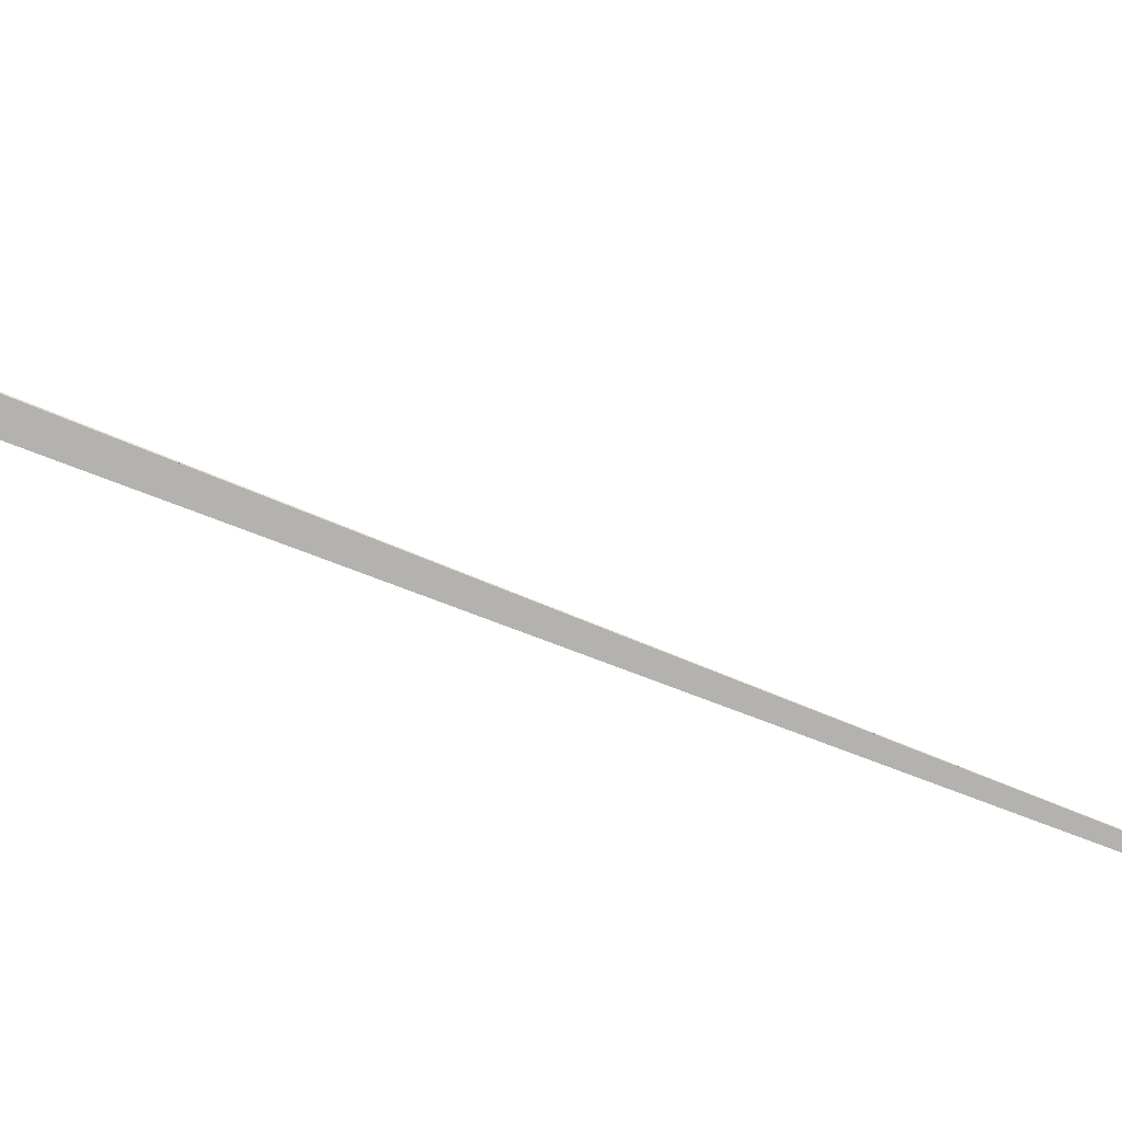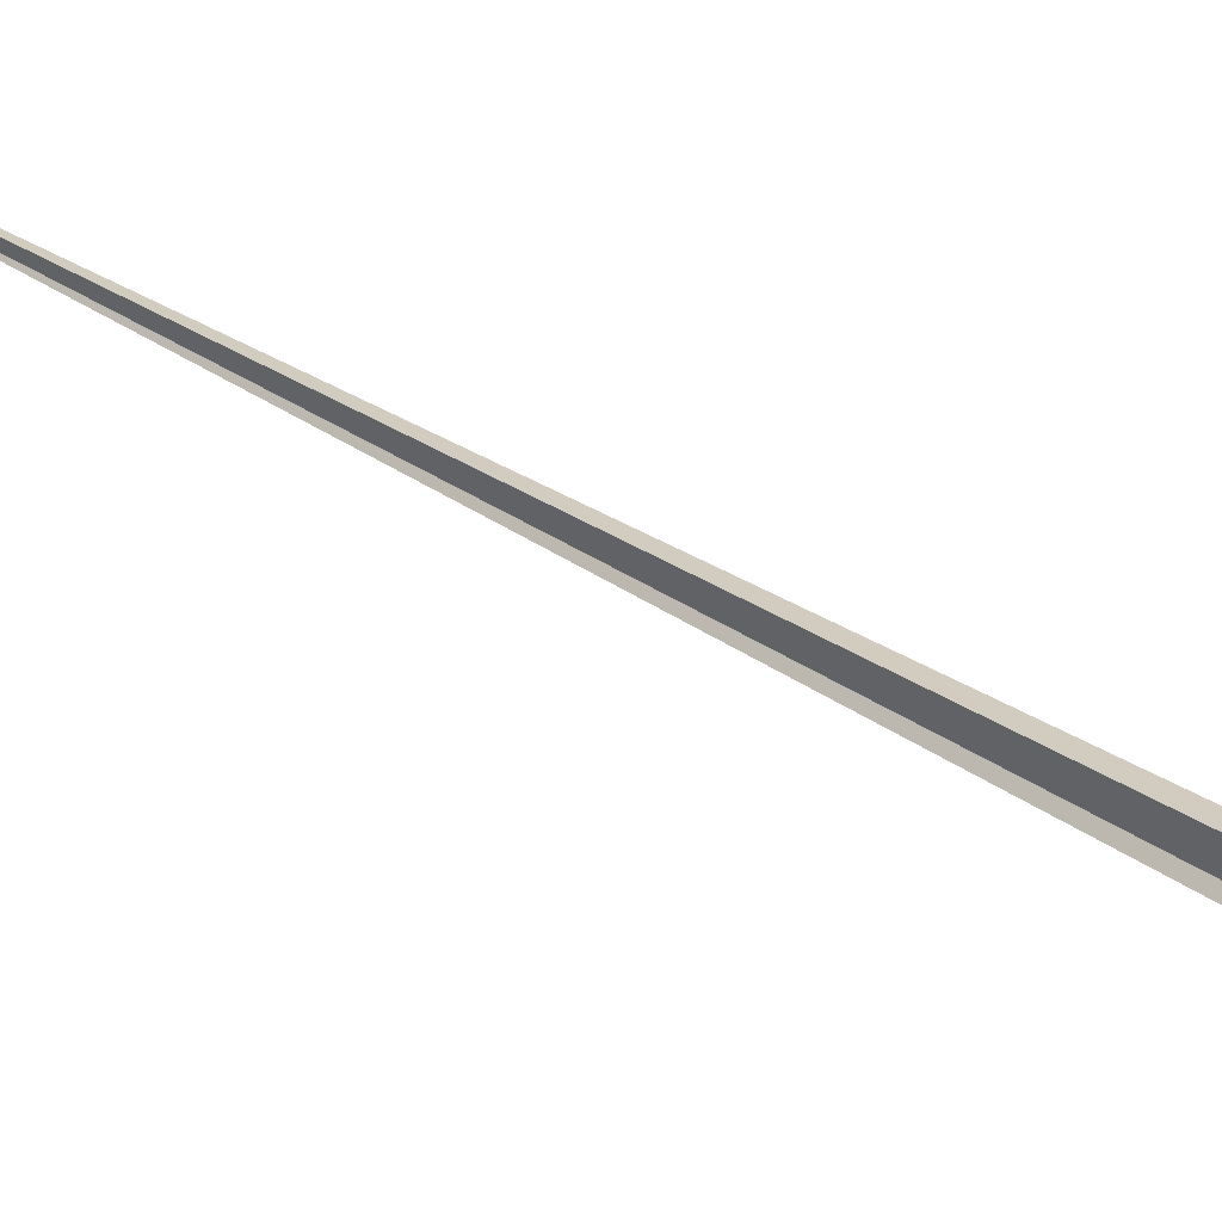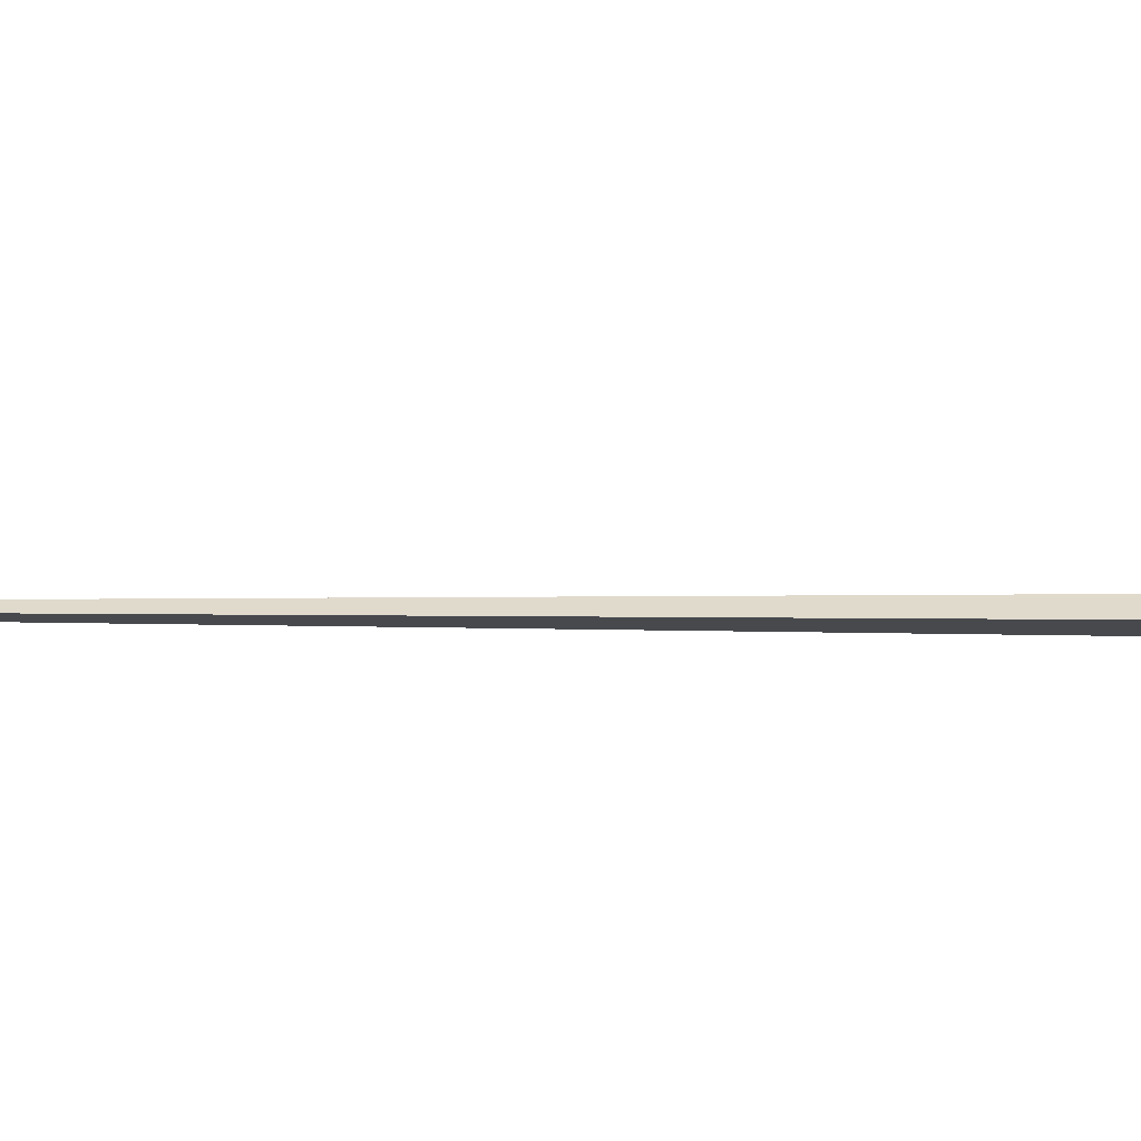
<metadata>
{"format":"obj","ext":"obj","renderer":"f3d","projection":"perspective","resolution":1024,"background":"white","views":[{"elev":70.2,"azim":98.8,"up":"+Z"},{"elev":52.7,"azim":-58.4,"up":"+Z"},{"elev":-49.2,"azim":-110.8,"up":"+Z"}]}
</metadata>
<code>
v -6 9.024 7.453
v -12.25 14.56 -10.69
v -10.54 -4.602 13.14
v -18.84 -1.901 -5.977
v -19.58 -0.2713 -9.176
v -9.952 19.9 -11.91
v -31.04 11.15 -43.81
v -12.18 -30.96 38.12
v -59.12 -159.9 84.2
v -10.36 6.516 1.613
v -77.15 -68.86 -48.44
v -1.463 12.69 6.16
v -23.98 5.275 -7.706
v -30.52 21.84 -46.98
v -9.979 17.79 -13.97
v 1.655 18.29 -0.5331
v 19.48 23.38 11.92
v 31.61 36.02 3.097
v -10.92 28.96 -36.16
v 4.068 19.83 -0.45
v -12.04 -15.71 17.93
v -6.955 -23.21 21.59
v 9.566 15.58 5.669
v 1.332 21.7 2.386
v 87.95 143.5 -45.14
v 43.44 45.39 -5.065
v -173.7 -40.37 17.31
v 39.18 68.27 -15.46
v 288.9 -396.2 -79.35
v -21.64 7.931 -36.44
v 0.04437 -34.52 31.67
v -20.94 1.161 -7.305
v -14.55 -6.169 -13.1
v 0.769 40.68 20.02
v -9.388 19.29 -11.87
v 9.429 14.95 4.907
v 79.4 15.46 -21.13
v 406.2 2555 -587.2
v 13.21 3.297 -11.52
v -6.553 36.19 -15.23
v 27.38 77.89 -26.54
v -17.89 -15.5 -23.83
v -15.87 -15.66 -24.8
v -9.275 12.53 -1.667
f 1 2 6 7 11 5 4 10 9 8 3
f 1 2 13 14 19 15 16 20 18 17 12
f 1 3 21 22 28 26 25 27 24 23 12
f 4 5 32 13 14 30 29 31 22 21 33
f 6 7 30 29 34 24 23 36 16 15 35
f 8 9 31 29 34 18 17 37 25 26 38
f 2 6 35 40 41 39 37 25 27 32 13
f 4 10 36 23 12 17 37 39 43 42 33
f 3 8 38 19 15 35 40 44 42 33 21
f 7 11 43 39 41 28 26 38 19 14 30
f 5 11 43 42 44 20 18 34 24 27 32
f 9 10 36 16 20 44 40 41 28 22 31

</code>
